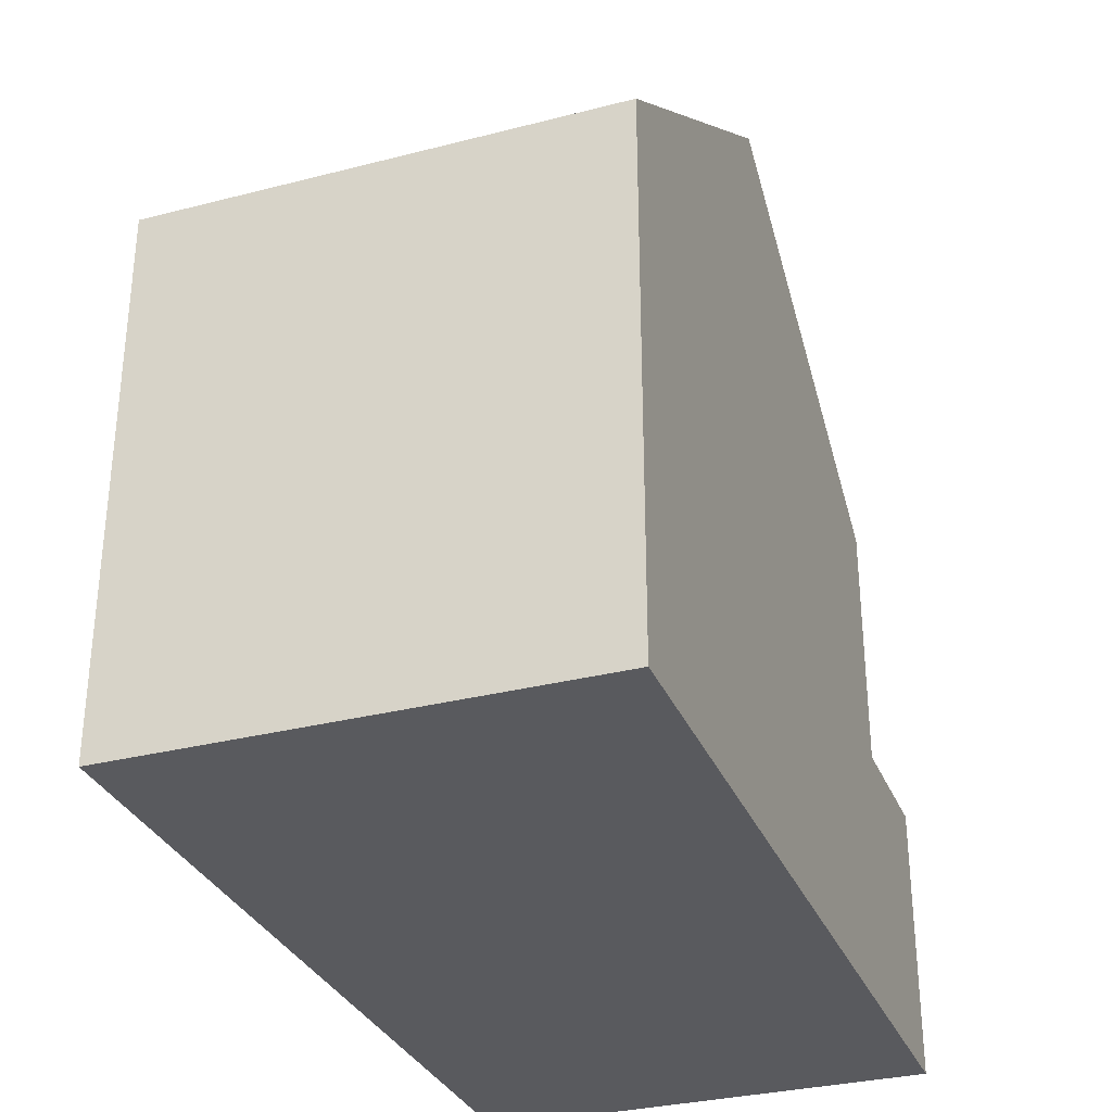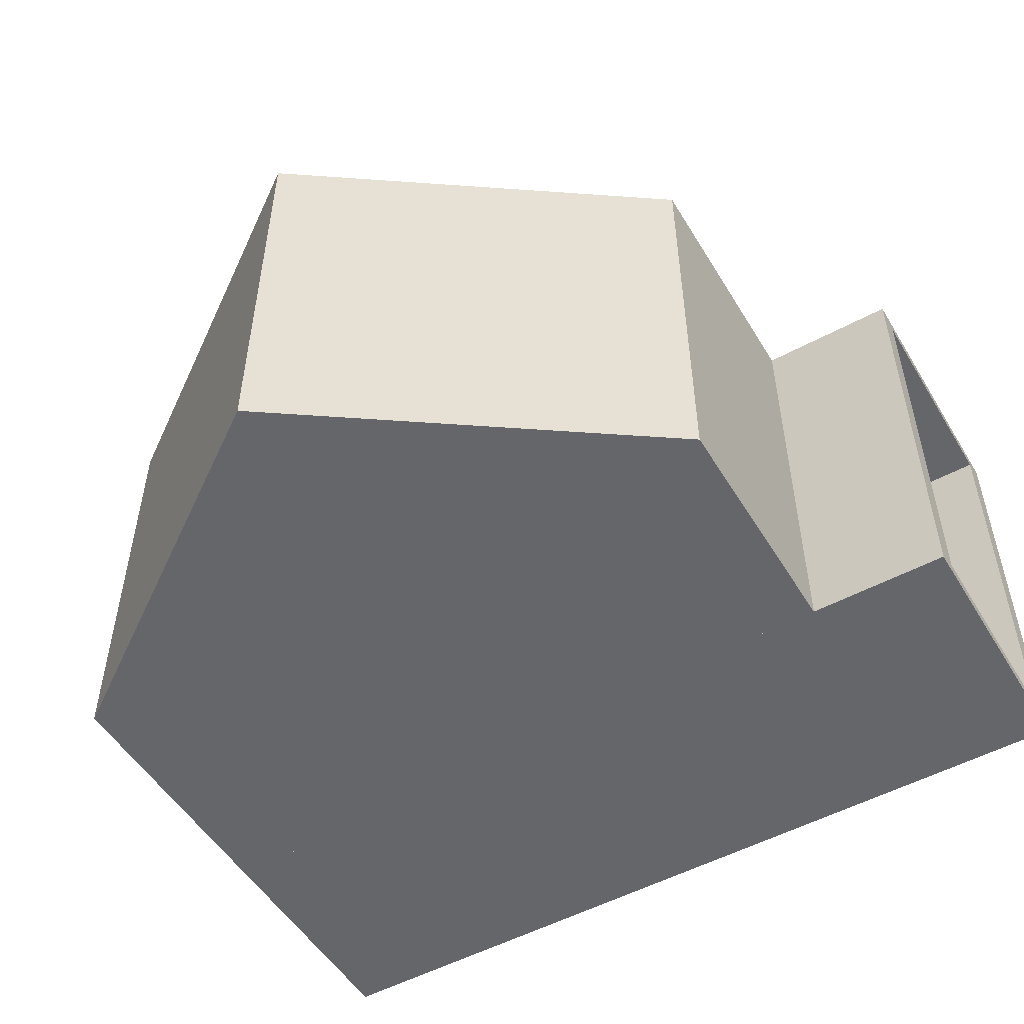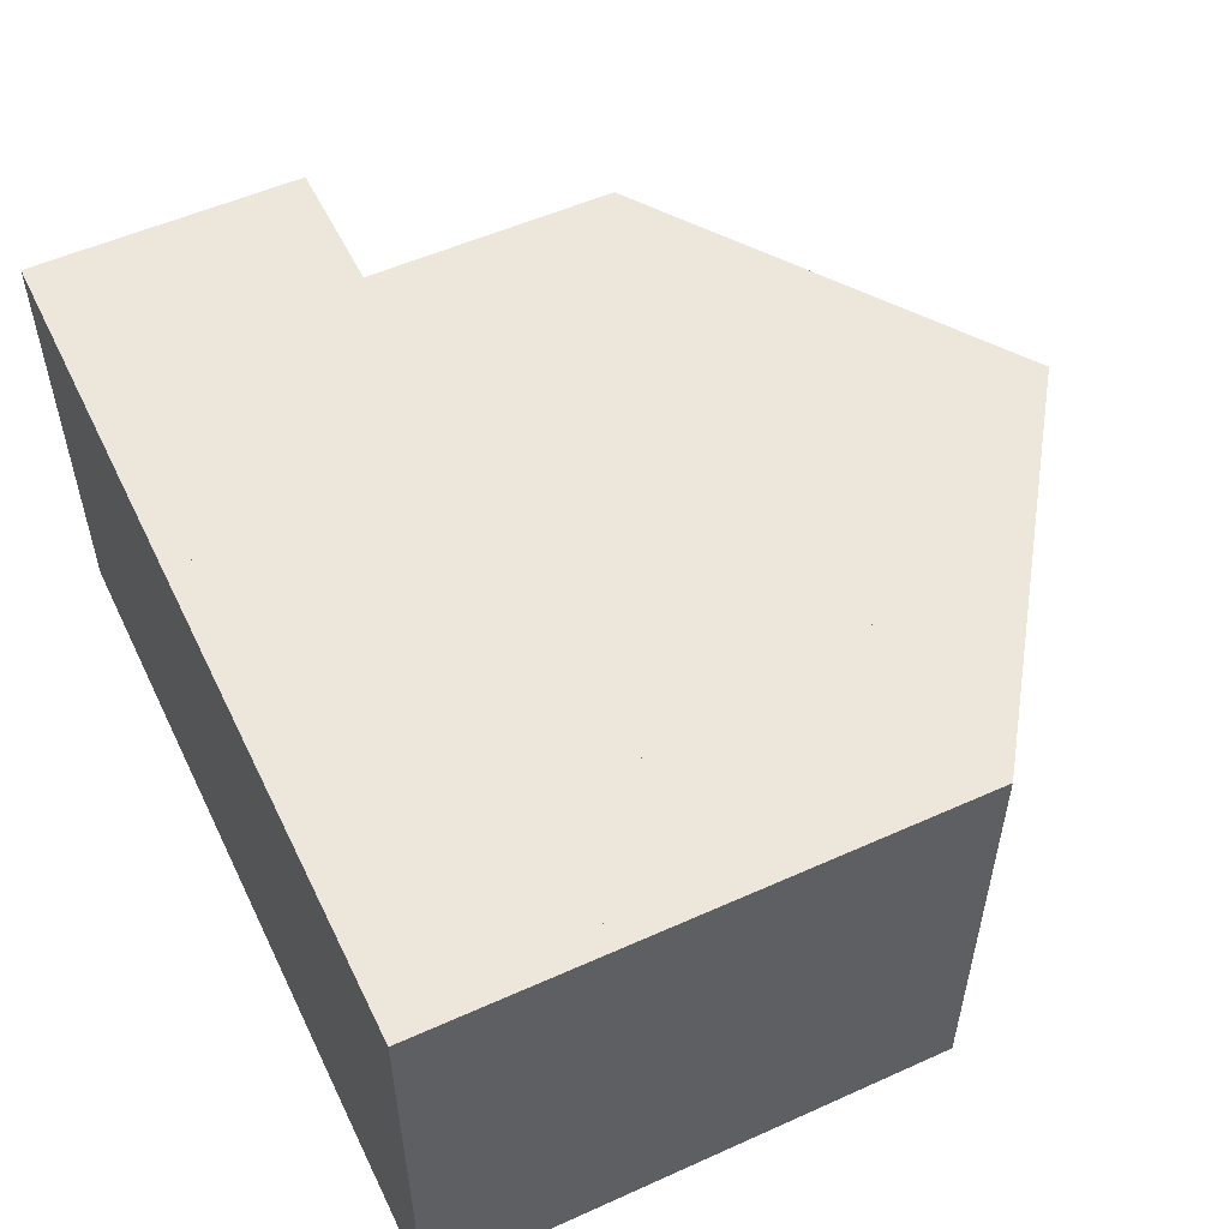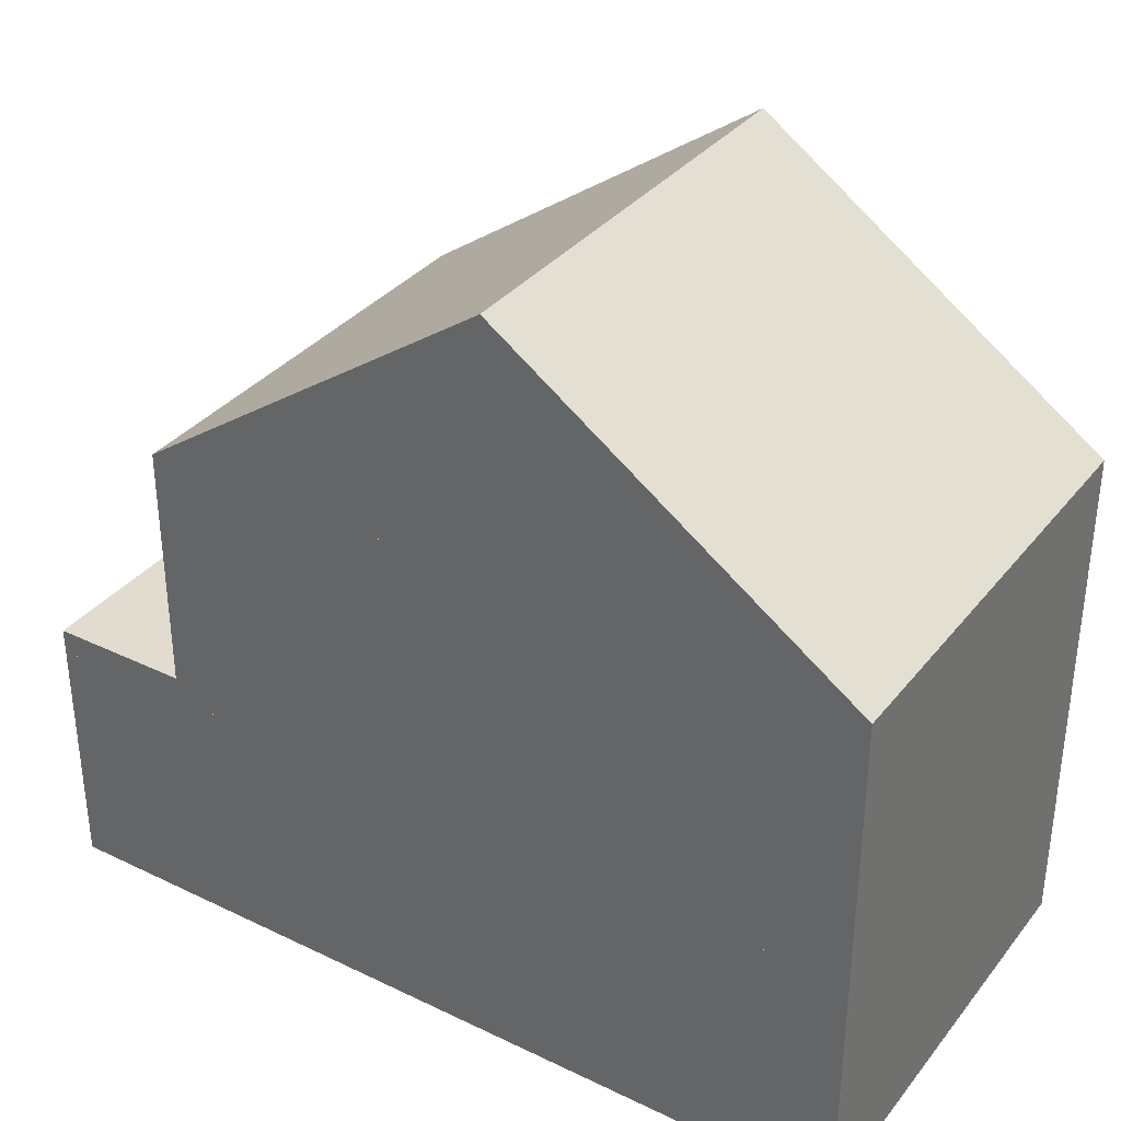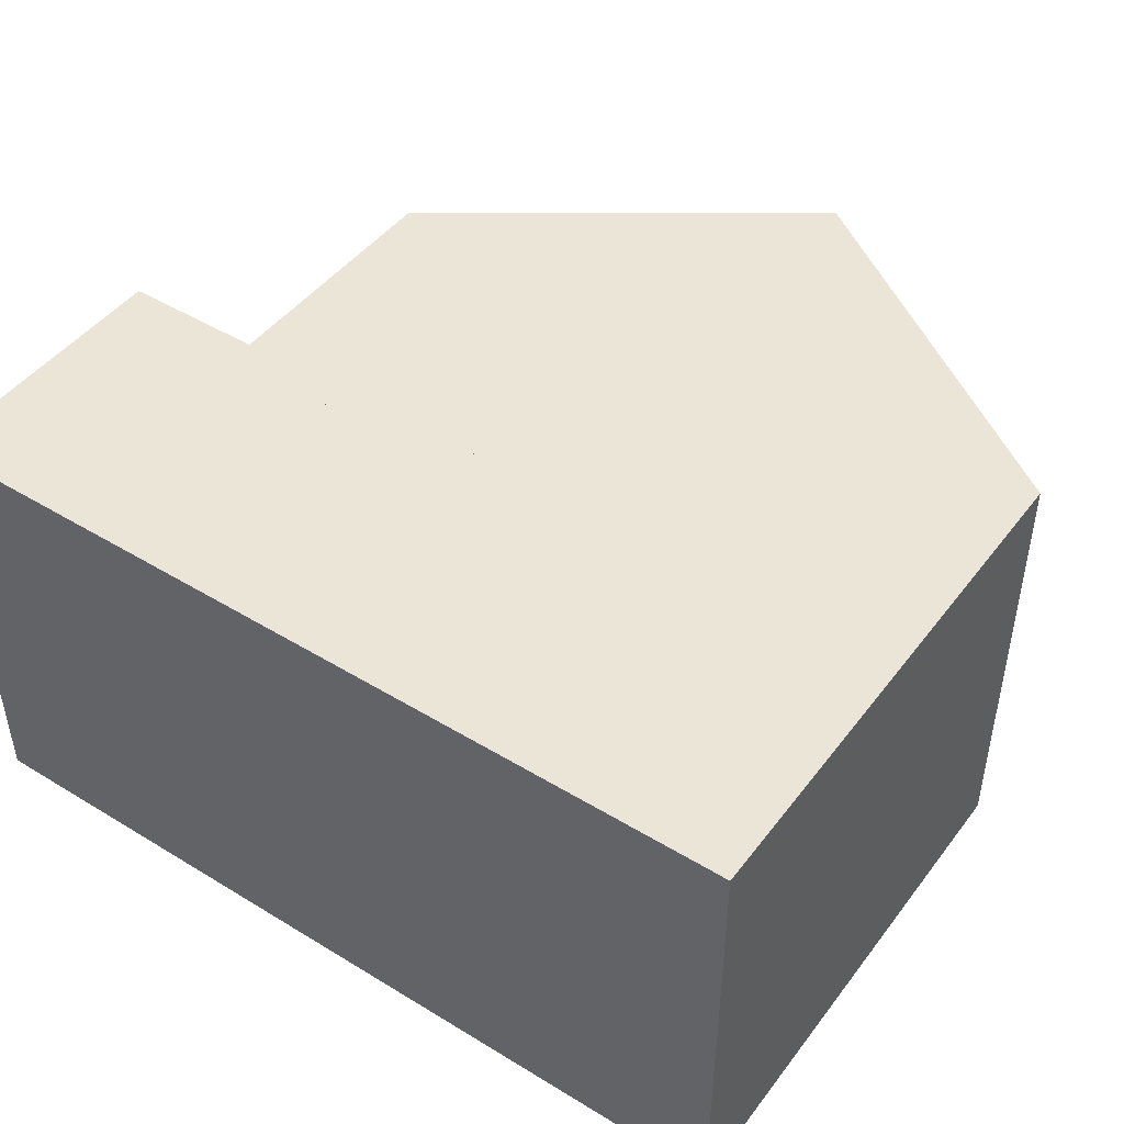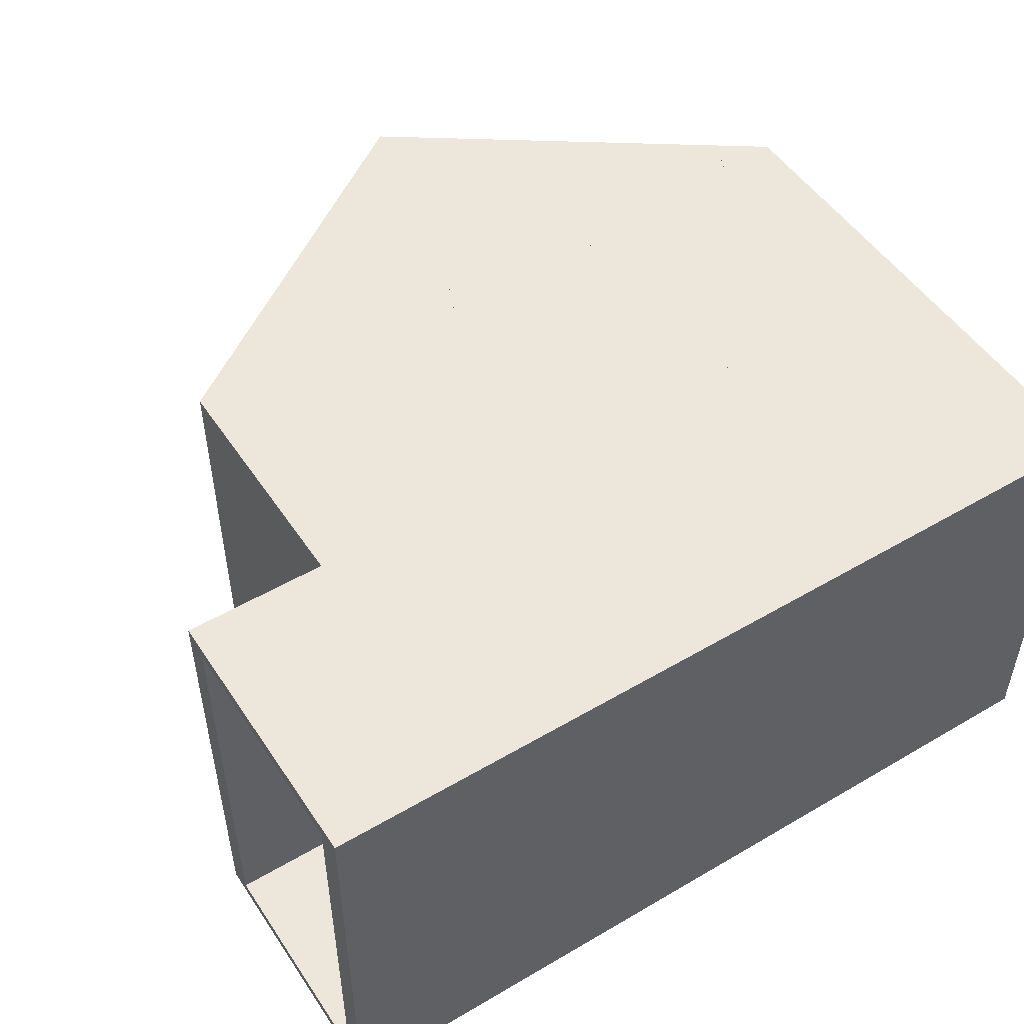
<metadata>
{"format":"obj","ext":"obj","renderer":"f3d","projection":"perspective","resolution":1024,"background":"white","views":[{"elev":-31.7,"azim":110.0,"up":"+Y"},{"elev":-51.8,"azim":-149.5,"up":"+Z"},{"elev":53.7,"azim":64.4,"up":"+Z"},{"elev":34.5,"azim":32.8,"up":"+Y"},{"elev":45.8,"azim":34.9,"up":"+Z"},{"elev":50.8,"azim":-32.6,"up":"+Z"}]}
</metadata>
<code>
o [-1,0,0]_object_4.001
v -8 3.3 0
v -8.3 3.3 0
v -8.3 3.3 -5.4
v -8 3.3 -5.4
v -8.3 3.3 0
v -8.3 6.3 0
v -8.3 6.3 -5.4
v -8.3 3.3 -5.4
v -8.3 6.3 0
v -4 9.3 0
v -4 9.3 -5.4
v -8.3 6.3 -5.4
v -4 9.3 0
v -4 8.934 0
v -4 8.934 -5.4
v -4 9.3 -5.4
v -4 8.934 0
v -7.776 6.3 0
v -7.776 6.3 -5.4
v -4 8.934 -5.4
v -7.776 6.3 0
v -8 6.3 0
v -8 6.3 -5.4
v -7.776 6.3 -5.4
v -8 6.3 0
v -8 3.3 0
v -8 3.3 -5.4
v -8 6.3 -5.4
v -8.3 3.3 0
v -8 6.3 0
v -8.3 6.3 0
v -4 9.3 0
v -8 3.3 0
v -7.776 6.3 0
v -4 8.934 0
v -8.3 3.3 -5.4
v -8.3 6.3 -5.4
v -8 6.3 -5.4
v -4 9.3 -5.4
v -8 3.3 -5.4
v -7.776 6.3 -5.4
v -4 8.934 -5.4
f 1 2 3 4
f 5 6 7 8
f 9 10 11 12
f 13 14 15 16
f 17 18 19 20
f 21 22 23 24
f 25 26 27 28
f 29 30 31
f 32 31 30
f 33 30 29
f 34 35 32
f 30 34 32
f 36 37 38
f 39 38 37
f 40 36 38
f 41 39 42
f 38 39 41
o [0,0,-1]_object_8.001
v -0 0.3 -5.25
v -0 0.3 -5.4
v 0 3 -5.4
v 0 3 -5.25
v -0 0.3 -5.4
v -10 0.3 -5.4
v -10 3 -5.4
v 0 3 -5.4
v -10 0.3 -5.4
v -10 0.3 -5.25
v -10 3 -5.25
v -10 3 -5.4
v -10 0.3 -5.25
v -0 0.3 -5.25
v 0 3 -5.25
v -10 3 -5.25
v -0 0.3 -5.4
v -0 0.3 -5.25
v -10 0.3 -5.25
v -10 0.3 -5.4
v 0 3 -5.4
v -10 3 -5.25
v 0 3 -5.25
v -10 3 -5.4
v -7.776 6.3 -5.4
v -0.2243 6.3 -5.4
v -0.2243 6.3 -5.25
v -7.776 6.3 -5.25
v -0.2243 6.3 -5.4
v -4 8.934 -5.4
v -4 8.934 -5.25
v -0.2243 6.3 -5.25
v -4 8.934 -5.4
v -7.776 6.3 -5.4
v -7.776 6.3 -5.25
v -4 8.934 -5.25
v -7.776 6.3 -5.4
v -4 8.934 -5.4
v -0.2243 6.3 -5.4
v -7.776 6.3 -5.25
v -0.2243 6.3 -5.25
v -4 8.934 -5.25
v 0 3.3 -5.25
v 0 3.3 -5.4
v 1e-06 6 -5.4
v 1e-06 6 -5.25
v 0 3.3 -5.4
v -8 3.3 -5.4
v -8 6 -5.4
v 1e-06 6 -5.4
v -8 3.3 -5.4
v -8 3.3 -5.25
v -8 6 -5.25
v -8 6 -5.4
v -8 3.3 -5.25
v 0 3.3 -5.25
v 1e-06 6 -5.25
v -8 6 -5.25
v 0 3.3 -5.4
v 0 3.3 -5.25
v -8 3.3 -5.25
v -8 3.3 -5.4
v 1e-06 6 -5.4
v -8 6 -5.25
v 1e-06 6 -5.25
v -8 6 -5.4
f 43 44 45 46
f 47 48 49 50
f 51 52 53 54
f 55 56 57 58
f 59 60 61
f 61 62 59
f 63 64 65
f 64 63 66
f 67 68 69 70
f 71 72 73 74
f 75 76 77 78
f 79 80 81
f 82 83 84
f 85 86 87 88
f 89 90 91 92
f 93 94 95 96
f 97 98 99 100
f 101 102 103
f 103 104 101
f 105 106 107
f 106 105 108
o object_9.002
v 1e-06 6 -0
v 1e-06 6 -5.4
v 1e-06 6.3 -5.4
v 1e-06 6.3 -0
v 1e-06 6 -5.4
v -8 6 -5.4
v -8 6.3 -5.4
v 1e-06 6.3 -5.4
v -8 6 -5.4
v -8 6 0
v -8 6.3 0
v -8 6.3 -5.4
v -8 6 0
v 1e-06 6 -0
v 1e-06 6.3 -0
v -8 6.3 0
v 1e-06 6 -5.4
v 1e-06 6 -0
v -8 6 0
v -8 6 -5.4
v 1e-06 6.3 -5.4
v -8 6.3 0
v 1e-06 6.3 -0
v -8 6.3 -5.4
f 109 110 111 112
f 113 114 115 116
f 117 118 119 120
f 121 122 123 124
f 125 126 127
f 127 128 125
f 129 130 131
f 130 129 132
o object_11
v 0 0 0
v -0 0 -5.4
v -0 0.3 -5.4
v 0 0.3 -0
v -0 0 -5.4
v -10 2e-06 -5.4
v -10 0.3 -5.4
v -0 0.3 -5.4
v -10 2e-06 -5.4
v -10 2e-06 0
v -10 0.3 0
v -10 0.3 -5.4
v -10 2e-06 0
v 0 0 0
v 0 0.3 -0
v -10 0.3 0
v -0 0 -5.4
v 0 0 0
v -10 2e-06 0
v -10 2e-06 -5.4
v -0 0.3 -5.4
v -10 0.3 0
v 0 0.3 -0
v -10 0.3 -5.4
f 133 134 135 136
f 137 138 139 140
f 141 142 143 144
f 145 146 147 148
f 149 150 151
f 151 152 149
f 153 154 155
f 154 153 156
o [0,0,1]_object_2.001
v -7.776 6.3 0
v -4 8.934 0
v -4 8.934 -0.15
v -7.776 6.3 -0.15
v -4 8.934 0
v -0.2243 6.3 0
v -0.2243 6.3 -0.15
v -4 8.934 -0.15
v -0.2243 6.3 0
v -7.776 6.3 0
v -7.776 6.3 -0.15
v -0.2243 6.3 -0.15
v -0.2243 6.3 0
v -4 8.934 0
v -7.776 6.3 0
v -0.2243 6.3 -0.15
v -7.776 6.3 -0.15
v -4 8.934 -0.15
v 1e-06 3.3 -0.15
v -8 3.3 -0.15
v -8 6 -0.15
v 1e-06 6 -0.15
v -8 3.3 -0.15
v -8 3.3 0
v -8 6 0
v -8 6 -0.15
v -8 3.3 0
v 1e-06 3.3 -0
v 1e-06 6 -0
v -8 6 0
v 1e-06 3.3 -0
v 1e-06 3.3 -0.15
v 1e-06 6 -0.15
v 1e-06 6 -0
v 1e-06 3.3 -0.15
v 1e-06 3.3 -0
v -8 3.3 0
v -8 3.3 -0.15
v 1e-06 6 -0.15
v -8 6 0
v 1e-06 6 -0
v -8 6 -0.15
v 0 0.3 -0.15
v -10 0.3 -0.15
v -10 3 -0.15
v 0 3 -0.15
v -10 0.3 -0.15
v -10 0.3 0
v -10 3 0
v -10 3 -0.15
v -10 0.3 0
v 0 0.3 -0
v 0 3 -0
v -10 3 0
v 0 0.3 -0
v 0 0.3 -0.15
v 0 3 -0.15
v 0 3 -0
v 0 0.3 -0.15
v 0 0.3 -0
v -10 0.3 0
v -10 0.3 -0.15
v 0 3 -0.15
v -10 3 0
v 0 3 -0
v -10 3 -0.15
f 157 158 159 160
f 161 162 163 164
f 165 166 167 168
f 169 170 171
f 172 173 174
f 175 176 177 178
f 179 180 181 182
f 183 184 185 186
f 187 188 189 190
f 191 192 193
f 193 194 191
f 195 196 197
f 196 195 198
f 199 200 201 202
f 203 204 205 206
f 207 208 209 210
f 211 212 213 214
f 215 216 217
f 217 218 215
f 219 220 221
f 220 219 222
o object_10.001
v 0 3 -0
v 0 3 -5.4
v 0 3.3 -5.4
v 1e-06 3.3 -0
v 0 3 -5.4
v -10 3 -5.4
v -10 3.3 -5.4
v 0 3.3 -5.4
v -10 3 -5.4
v -10 3 0
v -10 3.3 0
v -10 3.3 -5.4
v -10 3 0
v 0 3 -0
v 1e-06 3.3 -0
v -10 3.3 0
v 0 3 -5.4
v 0 3 -0
v -10 3 0
v -10 3 -5.4
v 0 3.3 -5.4
v -10 3.3 0
v 1e-06 3.3 -0
v -10 3.3 -5.4
f 223 224 225 226
f 227 228 229 230
f 231 232 233 234
f 235 236 237 238
f 239 240 241
f 241 242 239
f 243 244 245
f 244 243 246
o [1,0,0]_object_3.002
v 0 0 -0
v 1e-06 6.3 -0
v 1e-06 6.3 -5.4
v -0 0 -5.4
v 1e-06 6.3 -0
v -0.2243 6.3 0
v -0.2243 6.3 -5.4
v 1e-06 6.3 -5.4
v -0.2243 6.3 0
v -4 8.934 0
v -4 8.934 -5.4
v -0.2243 6.3 -5.4
v -4 8.934 0
v -4 9.3 0
v -4 9.3 -5.4
v -4 8.934 -5.4
v -4 9.3 0
v 0.3 6.3 -0
v 0.3 6.3 -5.4
v -4 9.3 -5.4
v 0.3 6.3 -0
v 0.3 -0 -0
v 0.3 -0 -5.4
v 0.3 6.3 -5.4
v 0.3 -0 -0
v 0 0 -0
v -0 0 -5.4
v 0.3 -0 -5.4
v 1e-06 6.3 -0
v 0.3 -0 -0
v 0.3 6.3 -0
v 0 0 -0
v -4 9.3 0
v -0.2243 6.3 0
v -4 8.934 0
v 1e-06 6.3 -5.4
v 0.3 6.3 -5.4
v 0.3 -0 -5.4
v -0 0 -5.4
v -4 9.3 -5.4
v -0.2243 6.3 -5.4
v -4 8.934 -5.4
f 247 248 249 250
f 251 252 253 254
f 255 256 257 258
f 259 260 261 262
f 263 264 265 266
f 267 268 269 270
f 271 272 273 274
f 275 276 277
f 278 276 275
f 279 280 275
f 280 279 281
f 277 279 275
f 282 283 284
f 285 282 284
f 286 282 287
f 287 288 286
f 283 282 286

</code>
